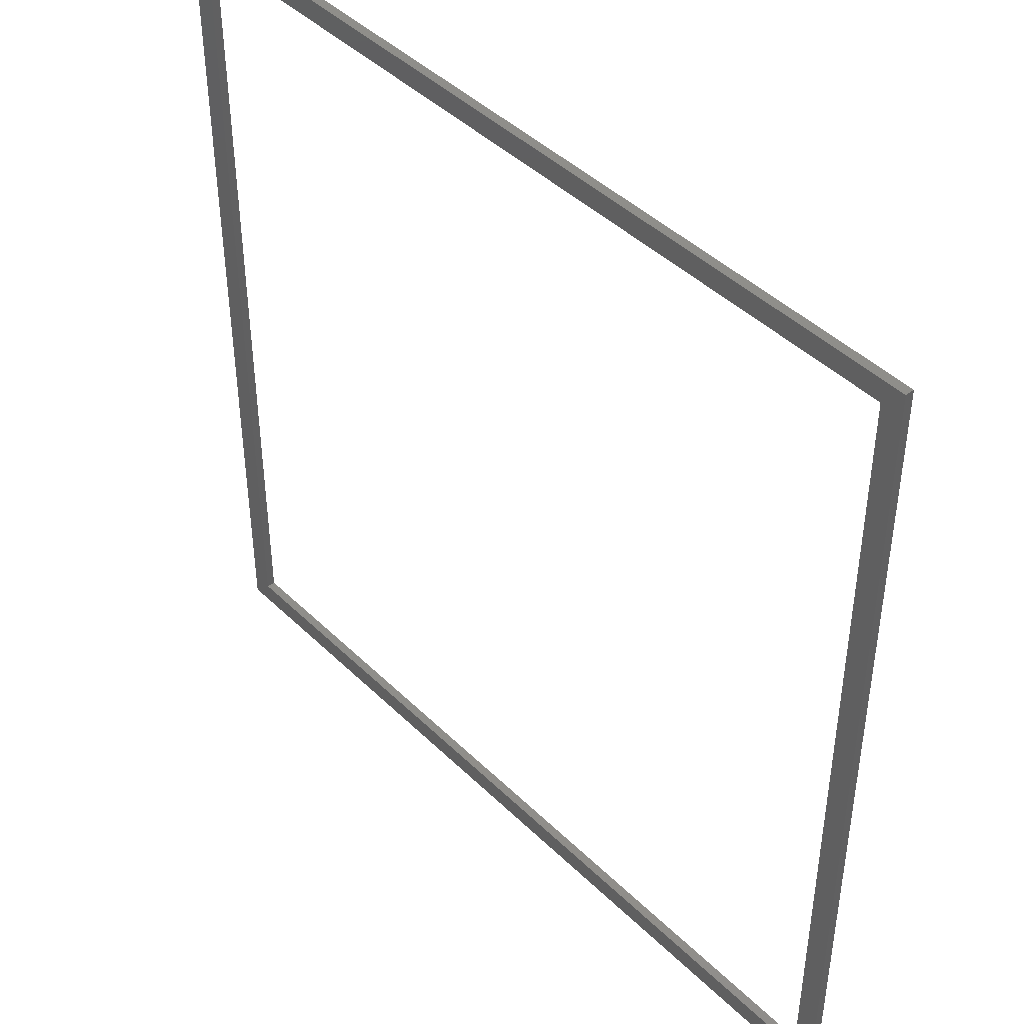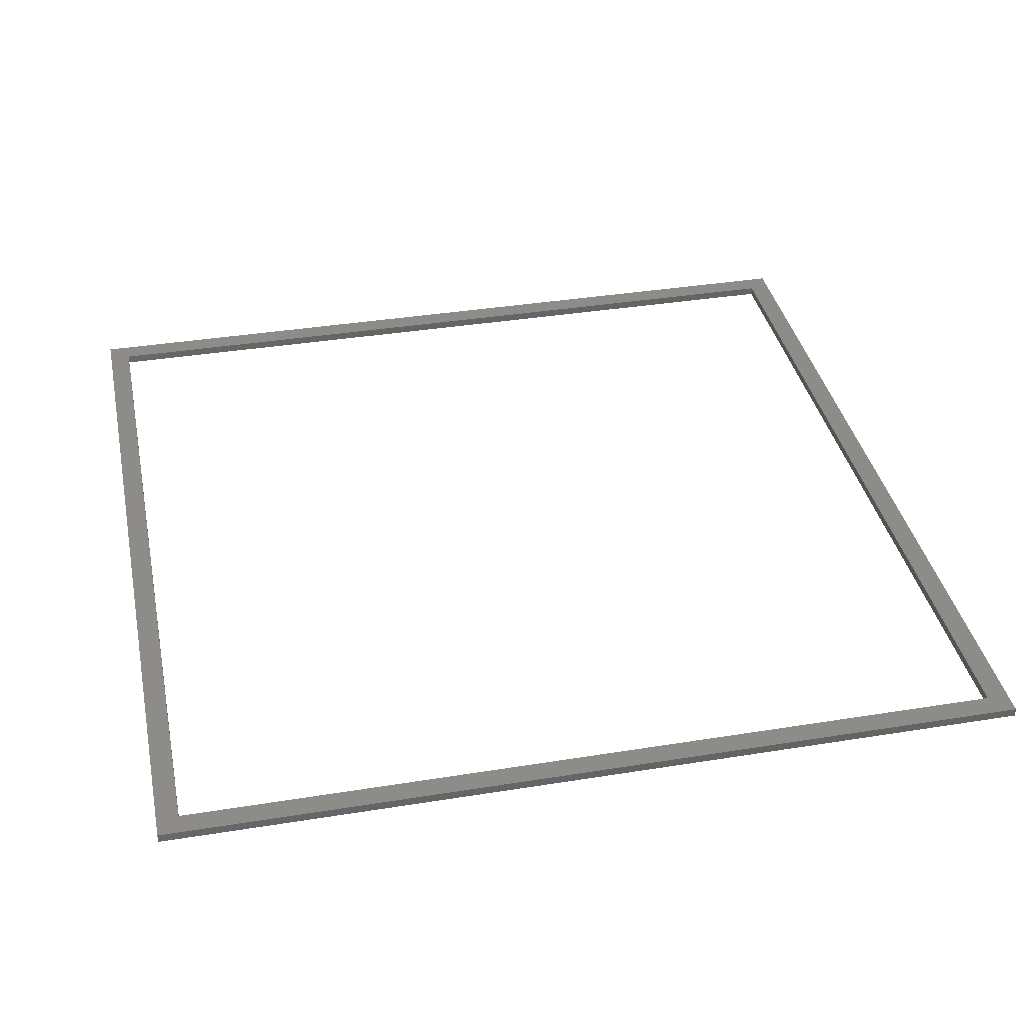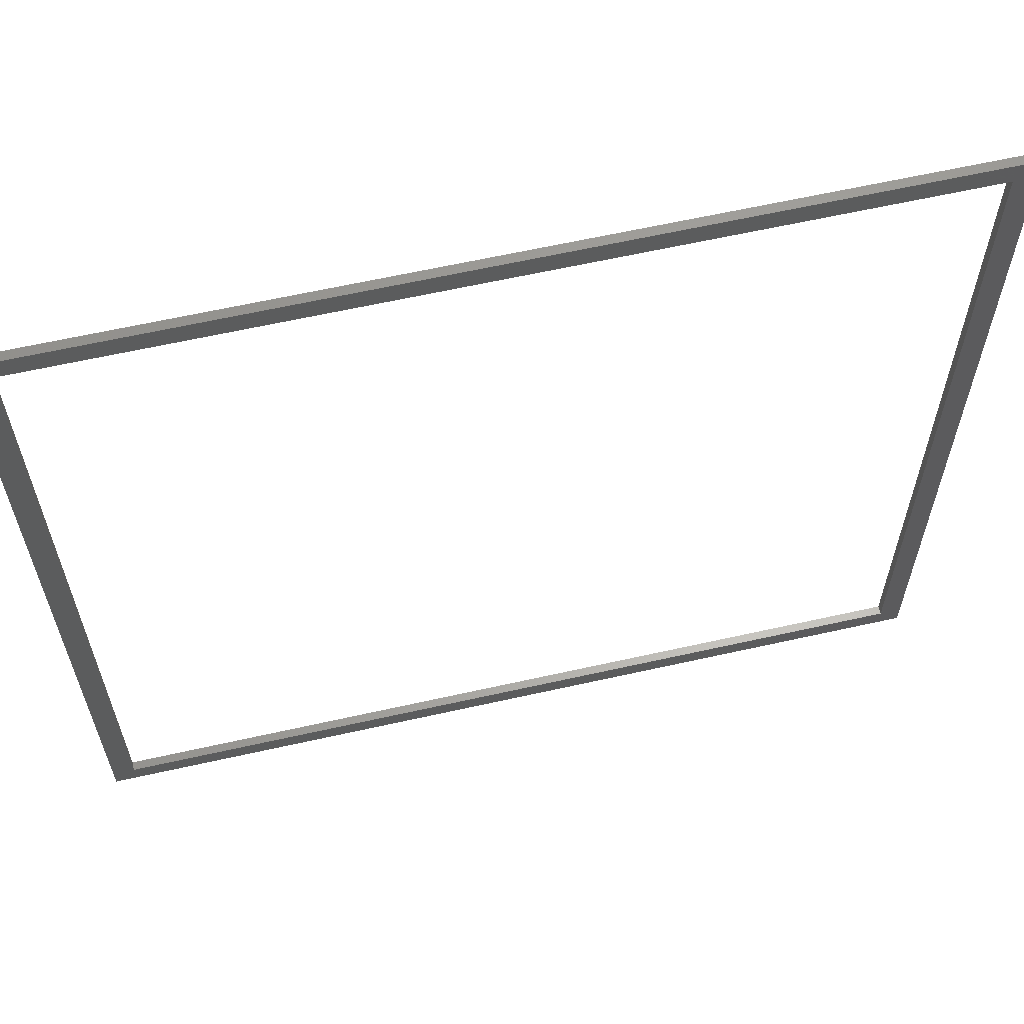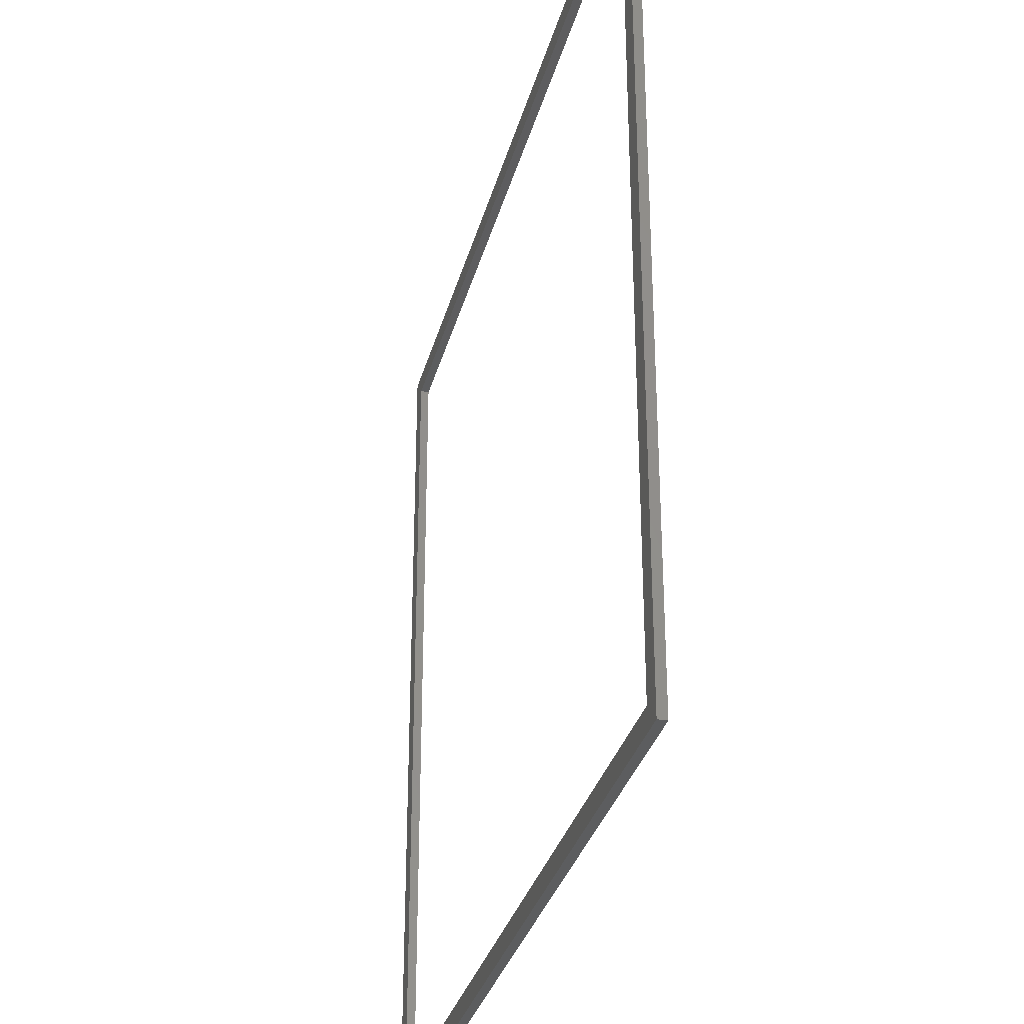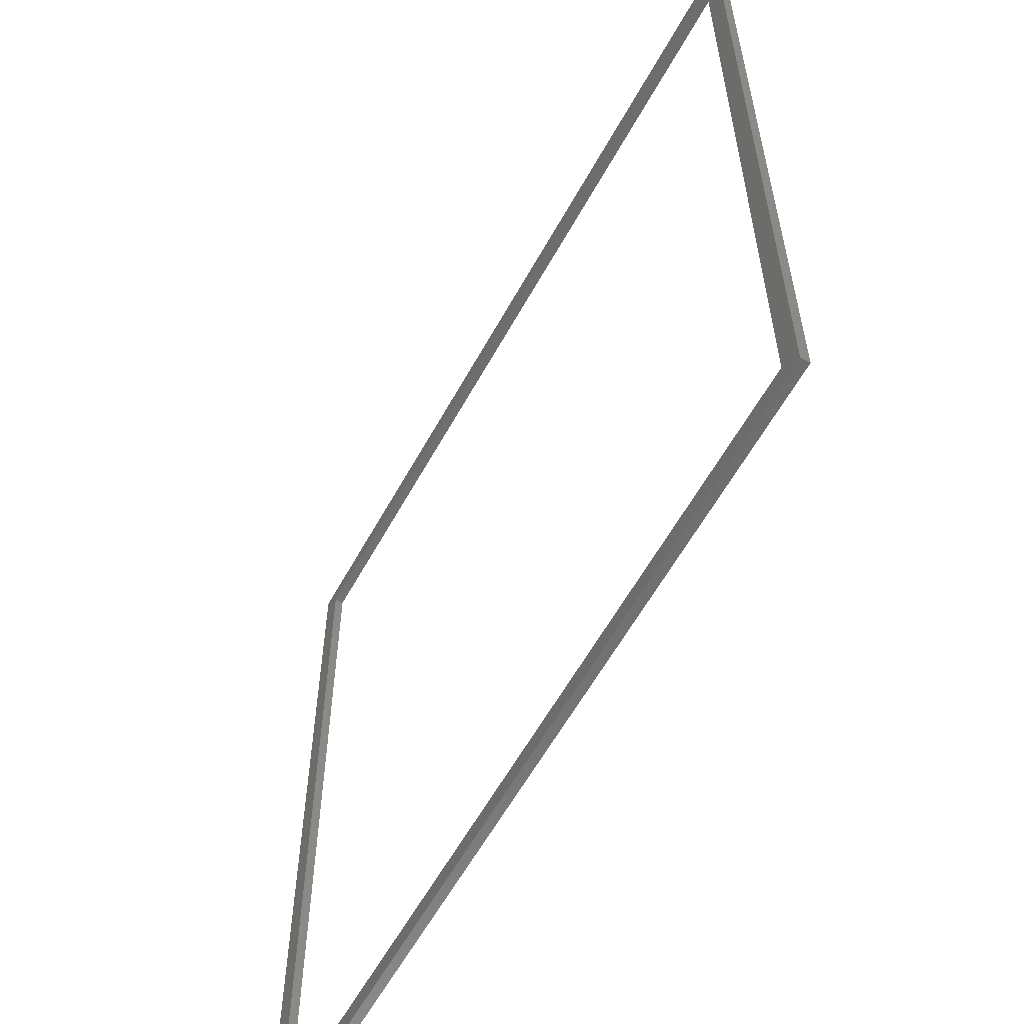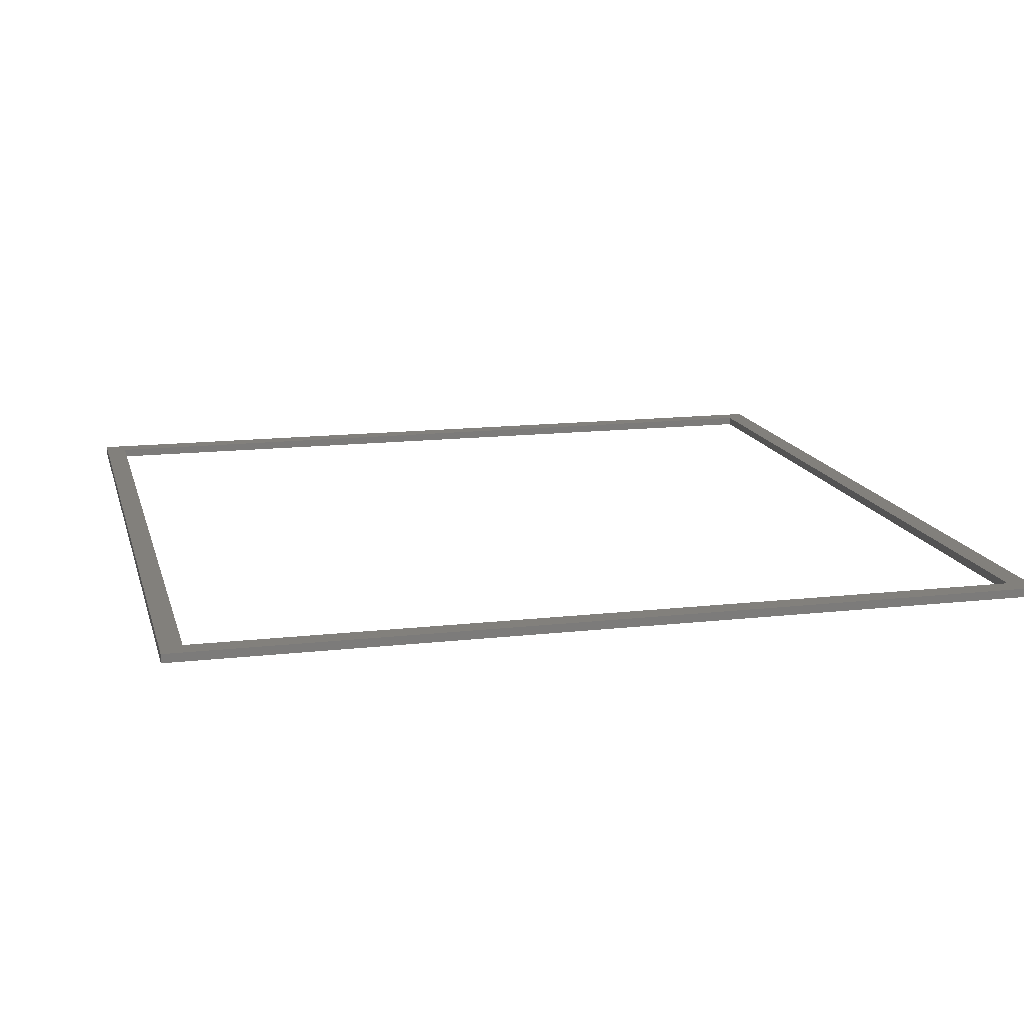
<metadata>
{"format":"stl","ext":"stl","renderer":"f3d","projection":"perspective","resolution":1024,"background":"white","views":[{"elev":44.0,"azim":-131.5,"up":"+Y"},{"elev":37.3,"azim":78.3,"up":"+Z"},{"elev":62.8,"azim":-12.8,"up":"+Y"},{"elev":-31.9,"azim":75.9,"up":"+Y"},{"elev":-59.5,"azim":61.3,"up":"+Y"},{"elev":14.6,"azim":-13.9,"up":"+Z"}]}
</metadata>
<code>
# stl→obj: 16 verts, 32 faces
v -50 -50 -0.5
v -50 -50 0.5
v -50 50 -0.5
v -50 50 0.5
v 50 -50 -0.5
v 50 -50 0.5
v -47.5 -47.5 -0.5
v 47.5 -47.5 -0.5
v -47.5 47.5 -0.5
v 50 50 -0.5
v 47.5 47.5 -0.5
v 50 50 0.5
v -47.5 -47.5 0.5
v -47.5 47.5 0.5
v 47.5 -47.5 0.5
v 47.5 47.5 0.5
f 1 2 3
f 3 2 4
f 2 1 5
f 6 2 5
f 7 8 5
f 9 3 10
f 1 3 9
f 11 9 10
f 1 9 7
f 1 7 5
f 5 8 10
f 8 11 10
f 3 4 10
f 10 4 12
f 13 2 6
f 14 4 13
f 15 13 6
f 4 2 13
f 12 4 14
f 12 16 6
f 12 14 16
f 16 15 6
f 6 5 10
f 12 6 10
f 9 14 13
f 7 9 13
f 11 16 14
f 9 11 14
f 16 11 15
f 15 11 8
f 15 8 13
f 13 8 7

</code>
